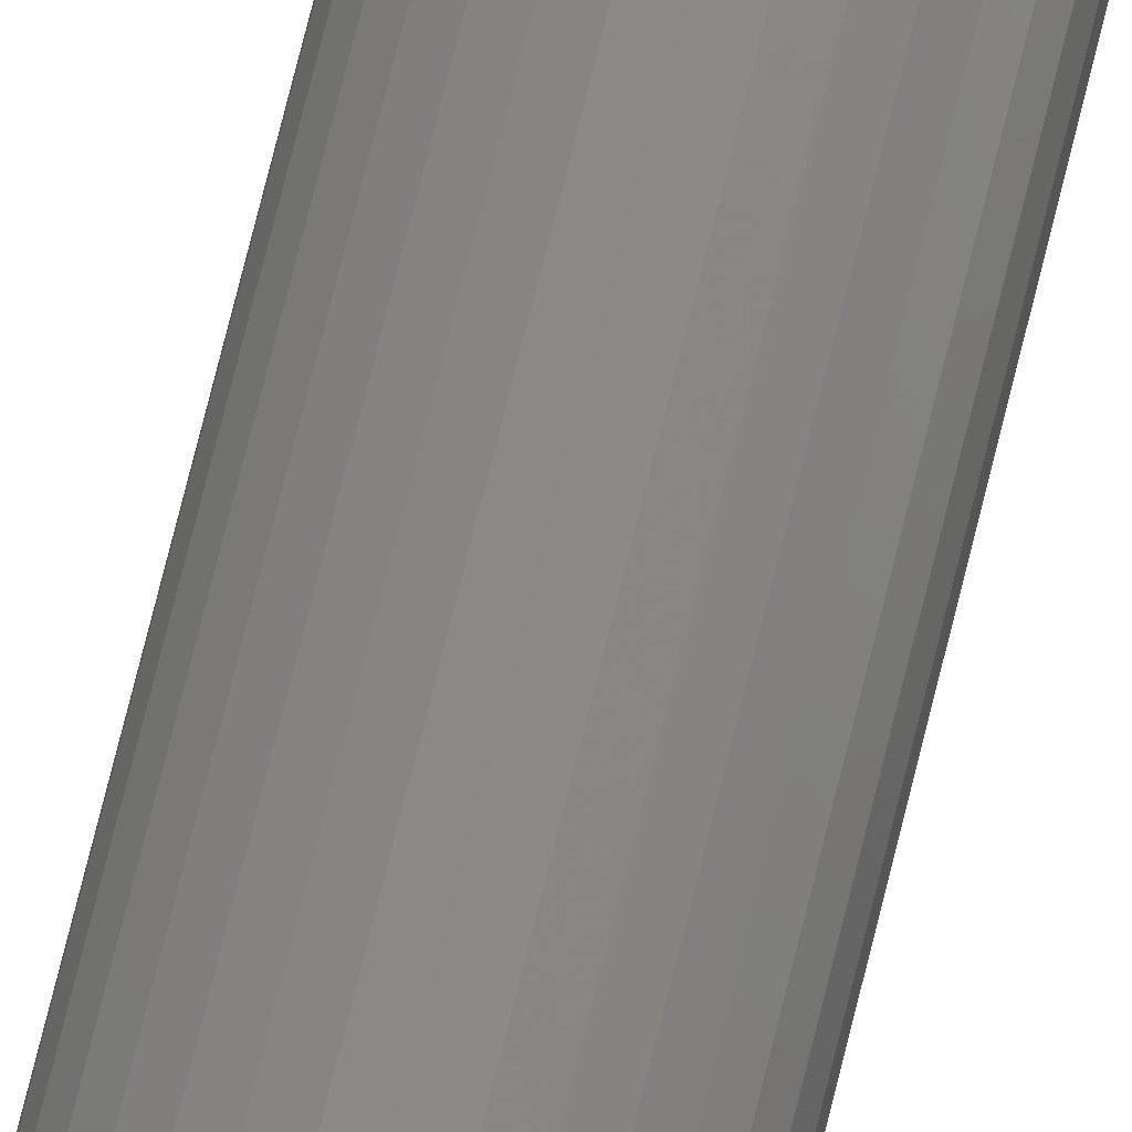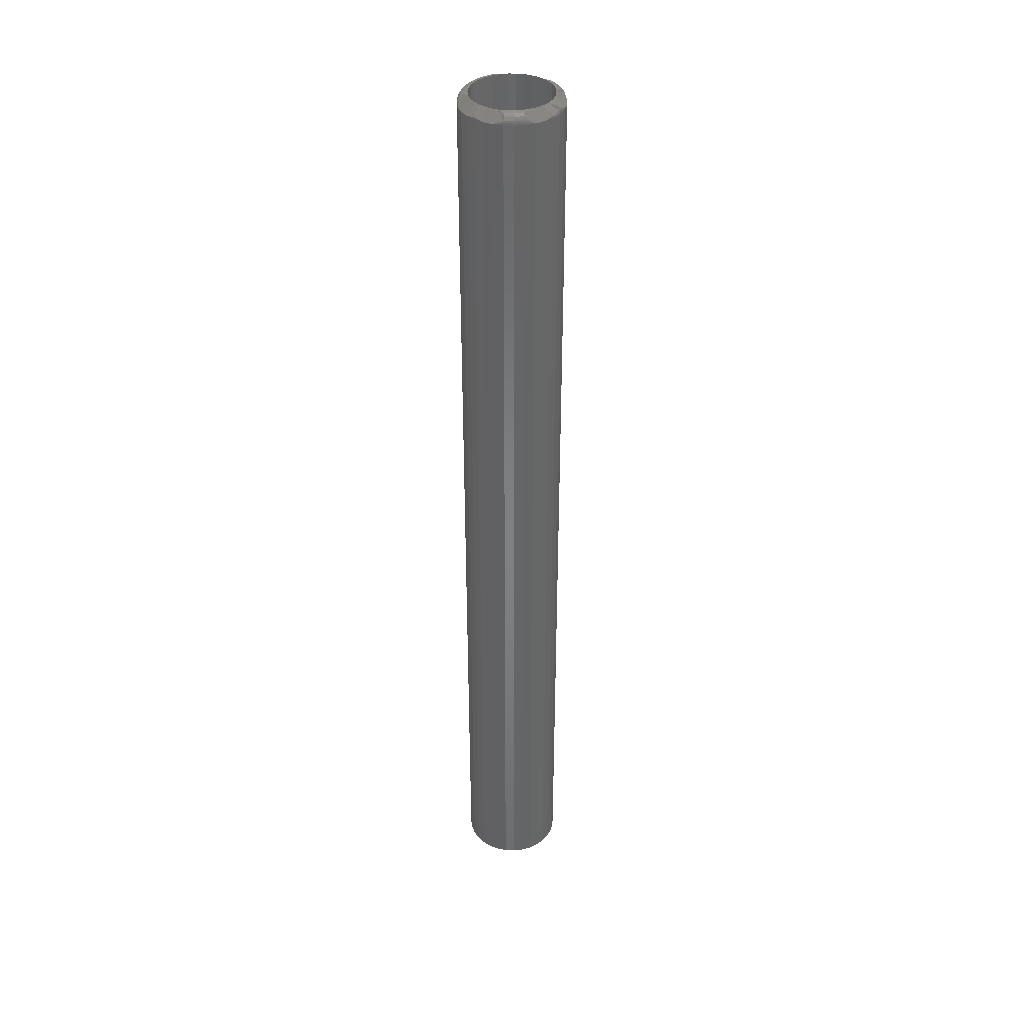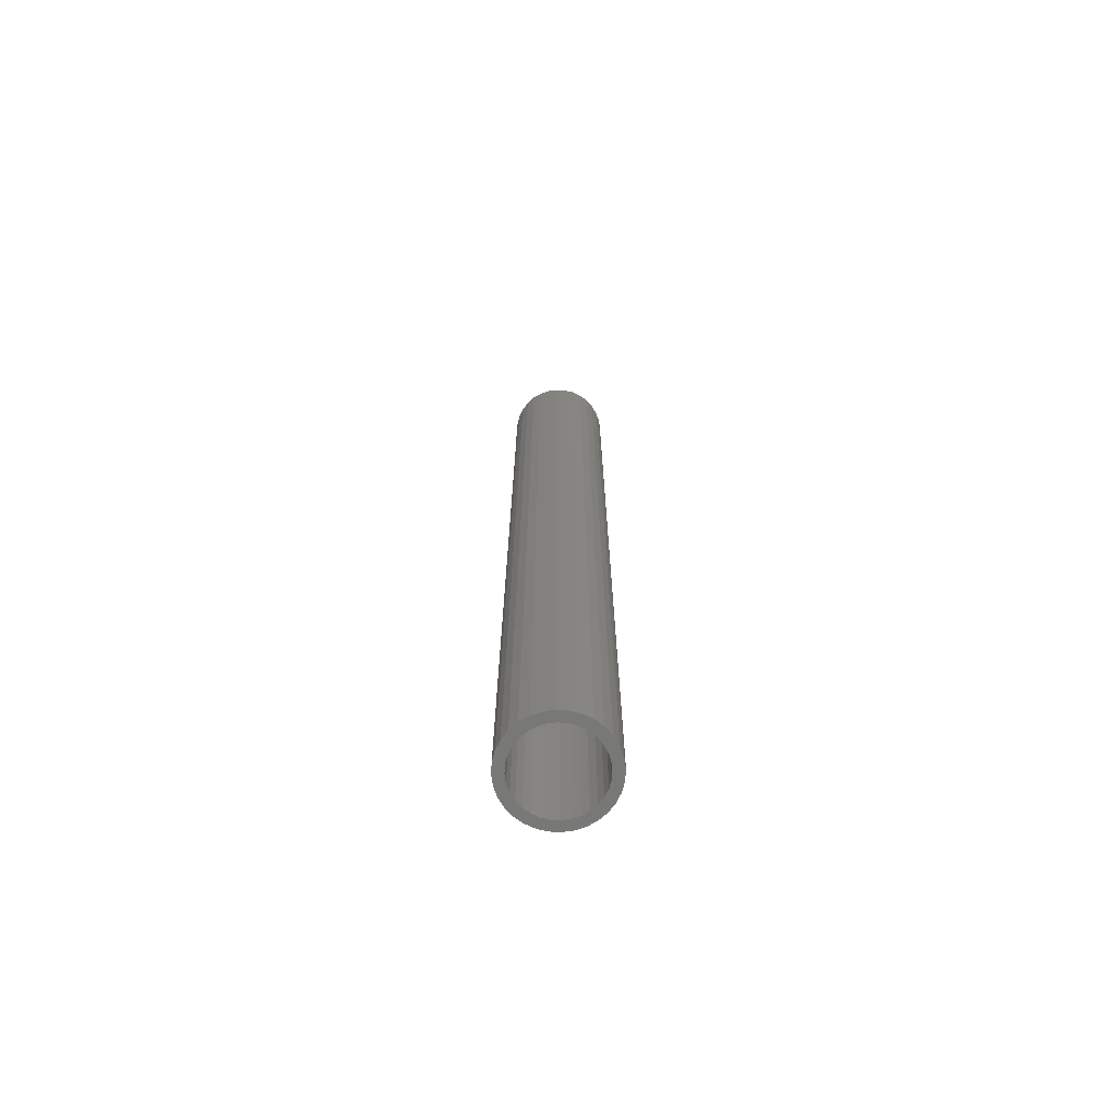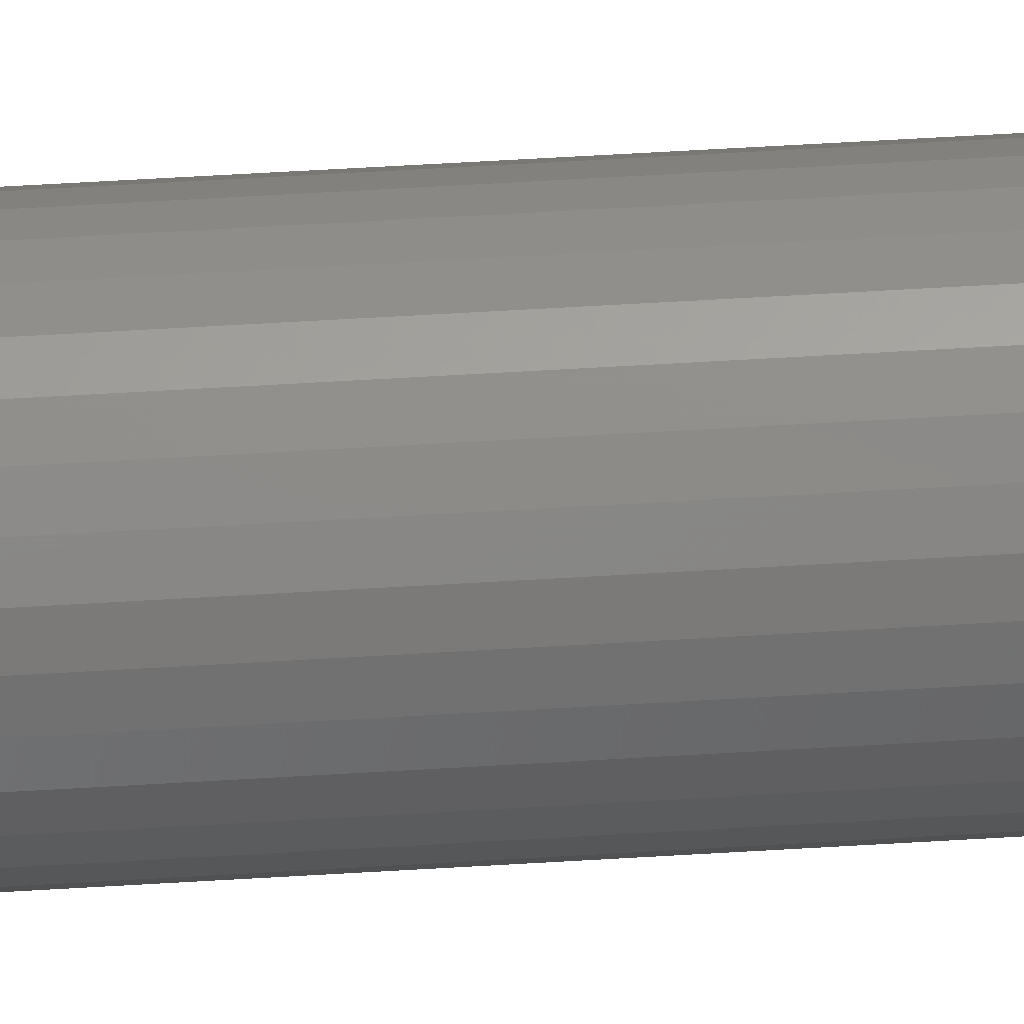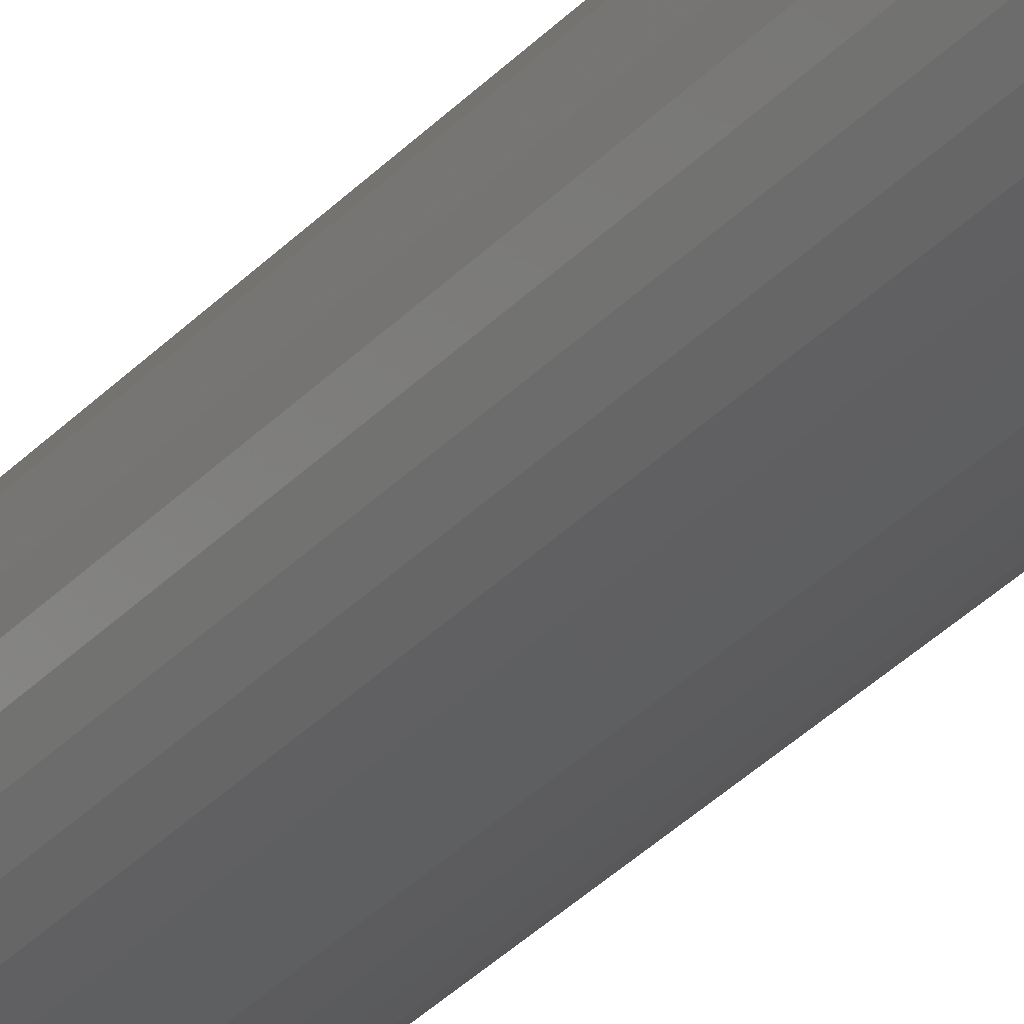
<metadata>
{"format":"stl","ext":"stl","renderer":"f3d","projection":"perspective","resolution":1024,"background":"white","views":[{"elev":78.1,"azim":14.1,"up":"+Y"},{"elev":37.3,"azim":31.3,"up":"+Z"},{"elev":-70.6,"azim":58.8,"up":"+Z"},{"elev":55.9,"azim":86.3,"up":"+Y"},{"elev":-33.7,"azim":144.4,"up":"+Y"}]}
</metadata>
<code>
# stl→obj: 234 verts, 468 faces
v -0.01469 0.03647 0
v -0.00729 0.03872 0
v 0.0004112 0.03947 0
v -0.0275 0.02791 0
v -0.01176 0.02918 0
v -0.01722 0.02626 0
v -0.03241 0.02193 0
v -0.022 0.02233 0
v -0.02593 0.01754 0
v -0.03606 0.01511 0
v -0.02885 0.01208 0
v -0.0383 0.007701 0
v -0.03064 0.006161 0
v -0.0383 -0.007701 0
v -0.03064 -0.006161 0
v -0.02885 -0.01208 0
v -0.03606 -0.01511 0
v -0.02593 -0.01754 0
v -0.03241 -0.02193 0
v -0.022 -0.02233 0
v -0.0275 -0.02791 0
v -0.01722 -0.02626 0
v -0.01176 -0.02918 0
v 0.01787 0.02626 0
v 0.01241 0.02918 0
v 0.02832 0.02791 0
v 0.02266 0.02233 0
v 0.03323 0.02193 0
v 0.02659 0.01754 0
v 0.03688 0.01511 0
v 0.0295 0.01208 0
v 0.03913 0.007701 0
v 0.0313 0.006161 0
v 0.03191 0 0
v 0.0295 -0.01208 0
v 0.0313 -0.006161 0
v 0.03913 -0.007701 0
v 0.03688 -0.01511 0
v 0.02659 -0.01754 0
v 0.03323 -0.02193 0
v 0.02266 -0.02233 0
v 0.01787 -0.02626 0
v 0.02832 -0.02791 0
v 0.01241 -0.02918 0
v 0.02234 -0.03282 0
v 0.00649 -0.03097 0
v 0.008112 -0.03872 0
v 0.0004112 -0.03947 0
v 0.01552 -0.03647 0
v 0.03988 0 0
v -0.03906 4.834e-18 0
v -0.03125 3.867e-18 0
v -0.02152 0.03282 0
v 0.0003289 0.03158 0
v -0.005832 0.03097 0
v 0.0003289 -0.03158 0
v -0.00729 -0.03872 0
v -0.01469 -0.03647 0
v -0.02152 -0.03282 0
v -0.005832 -0.03097 0
v 0.02234 0.03282 0
v 0.00649 0.03097 0
v 0.008112 0.03872 0
v 0.01552 0.03647 0
v 0.03688 0.01511 0.7422
v 0.0289 0.0138 0.75
v 0.03087 0.008645 0.75
v 0.03323 0.02193 0.7422
v 0.02607 0.01854 0.75
v 0.01311 0.03066 0.7498
v 0.008142 0.0307 0.75
v 0.01336 0.02889 0.75
v 0.01367 0.03201 0.7494
v -0.01469 0.03647 0.7422
v -0.01327 0.02855 0.75
v -0.007711 0.0306 0.75
v -0.00726 0.03857 0.7437
v -0.02152 0.03282 0.7422
v -0.01835 0.02551 0.75
v -0.0275 0.02791 0.7422
v -0.02277 0.02157 0.75
v -0.02718 0.01844 0.7498
v -0.02638 0.01687 0.75
v 0.03191 0 0.75
v 0.0336 -4.684e-17 0.7498
v 0.03191 0.003223 0.75
v 0.0279 0.02749 0.7452
v 0.02739 0.02698 0.7465
v 0.02671 0.02629 0.7477
v 0.02587 0.02546 0.7487
v 0.02491 0.0245 0.7494
v 0.02388 0.02347 0.7498
v 0.02246 0.02272 0.75
v 0.02822 0.02781 0.7437
v 0.02832 0.02791 0.7422
v 0.01885 0.02759 0.7498
v 0.01818 0.0262 0.75
v 0.0004112 0.03947 0.7422
v -0.00729 0.03872 0.7422
v -0.03192 0.0216 0.7452
v -0.03132 0.0212 0.7465
v -0.03051 0.02066 0.7477
v -0.02952 0.02 0.7487
v -0.0284 0.01925 0.7494
v -0.03229 0.02185 0.7437
v -0.03241 0.02193 0.7422
v -0.02905 0.01159 0.75
v -0.001869 0.03158 0.75
v 0.002692 0.03158 0.75
v 0.03898 0.007672 0.7437
v 0.03506 -4.857e-17 0.7494
v 0.03641 -5.204e-17 0.7487
v 0.0376 -5.551e-17 0.7477
v 0.03857 -5.551e-17 0.7465
v 0.03929 -5.204e-17 0.7452
v 0.03973 -5.551e-17 0.7437
v 0.03988 -4.473e-17 0.7422
v 0.03913 0.007701 0.7422
v 0.008112 0.03872 0.7422
v 0.01419 0.03326 0.7487
v 0.01464 0.03435 0.7477
v 0.01501 0.03525 0.7465
v 0.01529 0.03592 0.7452
v 0.01546 0.03633 0.7437
v 0.01552 0.03647 0.7422
v -0.03125 3.867e-18 0.75
v -0.0307 0.005897 0.75
v -0.03277 1.214e-17 0.7498
v -0.03214 0.006474 0.7498
v -0.03424 1.388e-17 0.7494
v -0.03357 0.00676 0.7494
v -0.03559 1.388e-17 0.7487
v -0.0349 0.007024 0.7487
v -0.03677 1.735e-17 0.7477
v -0.03606 0.007255 0.7477
v -0.03775 1.735e-17 0.7465
v -0.03701 0.007444 0.7465
v -0.03847 1.388e-17 0.7452
v -0.03772 0.007585 0.7452
v -0.03891 1.735e-17 0.7437
v -0.03816 0.007672 0.7437
v -0.03906 4.834e-18 0.7422
v -0.0383 0.007701 0.7422
v 0.01966 0.02881 0.7494
v 0.02041 0.02993 0.7487
v 0.02107 0.03092 0.7477
v 0.02161 0.03173 0.7465
v 0.02201 0.03233 0.7452
v 0.02226 0.0327 0.7437
v 0.02234 0.03282 0.7422
v -0.03606 0.01511 0.7422
v -0.03592 0.01505 0.7437
v -0.03551 0.01488 0.7452
v -0.03484 0.0146 0.7465
v -0.03394 0.01423 0.7477
v -0.03285 0.01378 0.7487
v -0.0316 0.01326 0.7494
v -0.03025 0.0127 0.7498
v -0.001869 -0.03158 0.75
v -0.00726 -0.03857 0.7437
v 0.0004112 -0.03947 0.7422
v -0.007711 -0.0306 0.75
v -0.02718 -0.01844 0.7498
v -0.02277 -0.02157 0.75
v -0.02638 -0.01687 0.75
v -0.0284 -0.01925 0.7494
v -0.02152 -0.03282 0.7422
v -0.01327 -0.02855 0.75
v -0.01835 -0.02551 0.75
v -0.01469 -0.03647 0.7422
v 0.01311 -0.03066 0.7498
v 0.01336 -0.02889 0.75
v 0.008142 -0.0307 0.75
v 0.02491 -0.0245 0.7494
v 0.02607 -0.01854 0.75
v 0.02388 -0.02347 0.7498
v 0.03688 -0.01511 0.7422
v 0.03898 -0.007672 0.7437
v 0.03087 -0.008645 0.75
v 0.0289 -0.0138 0.75
v -0.03025 -0.0127 0.7498
v -0.02905 -0.01159 0.75
v -0.00729 -0.03872 0.7422
v 0.008112 -0.03872 0.7422
v 0.01529 -0.03592 0.7452
v 0.01501 -0.03525 0.7465
v 0.01464 -0.03435 0.7477
v 0.01419 -0.03326 0.7487
v 0.01367 -0.03201 0.7494
v 0.01546 -0.03633 0.7437
v 0.01552 -0.03647 0.7422
v 0.01818 -0.0262 0.75
v 0.02246 -0.02272 0.75
v 0.002692 -0.03158 0.75
v 0.03191 -0.003223 0.75
v -0.0275 -0.02791 0.7422
v -0.02952 -0.02 0.7487
v -0.03051 -0.02066 0.7477
v -0.03132 -0.0212 0.7465
v -0.03192 -0.0216 0.7452
v -0.03229 -0.02185 0.7437
v -0.03241 -0.02193 0.7422
v 0.03323 -0.02193 0.7422
v 0.02587 -0.02546 0.7487
v 0.02671 -0.02629 0.7477
v 0.02739 -0.02698 0.7465
v 0.0279 -0.02749 0.7452
v 0.02822 -0.02781 0.7437
v 0.02832 -0.02791 0.7422
v 0.03913 -0.007701 0.7422
v -0.0307 -0.005897 0.75
v -0.03214 -0.006474 0.7498
v -0.03357 -0.00676 0.7494
v -0.0349 -0.007024 0.7487
v -0.03606 -0.007255 0.7477
v -0.03701 -0.007444 0.7465
v -0.03772 -0.007585 0.7452
v -0.03816 -0.007672 0.7437
v -0.0383 -0.007701 0.7422
v -0.0316 -0.01326 0.7494
v -0.03285 -0.01378 0.7487
v -0.03394 -0.01423 0.7477
v -0.03484 -0.0146 0.7465
v -0.03551 -0.01488 0.7452
v -0.03592 -0.01505 0.7437
v -0.03606 -0.01511 0.7422
v 0.02234 -0.03282 0.7422
v 0.02226 -0.0327 0.7437
v 0.02201 -0.03233 0.7452
v 0.02161 -0.03173 0.7465
v 0.02107 -0.03092 0.7477
v 0.02041 -0.02993 0.7487
v 0.01966 -0.02881 0.7494
v 0.01885 -0.02759 0.7498
f 1 2 3
f 4 5 6
f 6 7 4
f 8 7 6
f 7 8 9
f 9 10 7
f 10 9 11
f 11 12 10
f 13 12 11
f 14 15 16
f 16 17 14
f 18 17 16
f 19 17 18
f 20 19 18
f 21 19 20
f 21 20 22
f 23 21 22
f 24 25 26
f 27 24 26
f 28 27 26
f 29 27 28
f 30 29 28
f 31 29 30
f 32 31 30
f 32 33 31
f 33 32 34
f 35 36 37
f 38 35 37
f 38 39 35
f 39 38 40
f 41 39 40
f 42 41 40
f 43 42 40
f 43 44 42
f 44 43 45
f 46 44 45
f 47 48 49
f 50 37 36
f 50 36 34
f 50 34 32
f 51 12 13
f 51 13 52
f 51 52 15
f 51 15 14
f 53 1 54
f 53 54 55
f 53 55 5
f 53 5 4
f 56 46 45
f 56 45 49
f 56 49 48
f 56 48 57
f 56 57 58
f 56 58 59
f 59 21 23
f 59 23 60
f 59 60 56
f 61 26 25
f 61 25 62
f 61 62 54
f 54 1 3
f 54 3 63
f 54 63 64
f 54 64 61
f 65 66 67
f 68 69 66
f 68 66 65
f 70 71 72
f 73 71 70
f 74 75 76
f 74 76 77
f 78 79 75
f 78 75 74
f 80 81 79
f 80 79 78
f 82 83 81
f 84 85 86
f 68 87 69
f 87 88 69
f 88 89 69
f 89 90 69
f 90 91 69
f 91 92 69
f 92 93 69
f 94 87 68
f 94 68 95
f 96 72 97
f 77 98 99
f 74 77 99
f 80 100 81
f 100 101 81
f 101 102 81
f 102 103 81
f 103 104 81
f 104 82 81
f 105 100 80
f 105 80 106
f 107 83 82
f 108 109 98
f 108 98 77
f 108 77 76
f 110 86 85
f 110 85 111
f 110 111 112
f 110 112 113
f 110 113 114
f 110 114 115
f 110 115 116
f 110 116 117
f 110 117 118
f 110 118 65
f 110 65 67
f 110 67 86
f 119 98 109
f 119 109 71
f 119 71 73
f 119 73 120
f 119 120 121
f 119 121 122
f 119 122 123
f 119 123 124
f 119 124 125
f 126 127 128
f 128 127 129
f 128 129 130
f 130 129 131
f 130 131 132
f 132 131 133
f 132 133 134
f 134 133 135
f 134 135 136
f 136 135 137
f 136 137 138
f 138 137 139
f 138 139 140
f 140 139 141
f 140 141 142
f 142 141 143
f 97 93 96
f 96 93 92
f 96 92 144
f 144 92 91
f 144 91 145
f 145 91 90
f 145 90 146
f 146 90 89
f 146 89 147
f 147 89 88
f 147 88 148
f 148 88 87
f 148 87 149
f 149 87 94
f 149 94 150
f 150 94 95
f 150 125 149
f 149 125 124
f 149 124 148
f 148 124 123
f 148 123 147
f 147 123 122
f 147 122 146
f 146 122 121
f 146 121 145
f 145 121 120
f 145 120 144
f 144 120 73
f 144 73 96
f 96 73 70
f 96 70 72
f 106 151 105
f 105 151 152
f 105 152 100
f 100 152 153
f 100 153 101
f 101 153 154
f 101 154 102
f 102 154 155
f 102 155 103
f 103 155 156
f 103 156 104
f 104 156 157
f 104 157 82
f 82 157 158
f 82 158 107
f 127 107 129
f 129 107 158
f 129 158 131
f 131 158 157
f 131 157 133
f 133 157 156
f 133 156 135
f 135 156 155
f 135 155 137
f 137 155 154
f 137 154 139
f 139 154 153
f 139 153 141
f 141 153 152
f 141 152 143
f 143 152 151
f 159 160 161
f 159 162 160
f 163 164 165
f 166 164 163
f 167 168 169
f 170 160 162
f 162 168 170
f 170 168 167
f 171 172 173
f 174 175 176
f 177 178 179
f 179 180 177
f 115 178 116
f 181 165 182
f 160 170 183
f 161 160 183
f 184 185 173
f 185 186 173
f 186 187 173
f 187 188 173
f 188 189 173
f 189 171 173
f 190 185 184
f 190 184 191
f 192 172 171
f 175 193 176
f 194 159 161
f 194 161 184
f 194 184 173
f 195 179 178
f 195 178 115
f 195 115 114
f 195 114 113
f 195 113 112
f 195 112 111
f 195 111 85
f 195 85 84
f 196 167 169
f 196 169 164
f 196 164 166
f 196 166 197
f 196 197 198
f 196 198 199
f 196 199 200
f 196 200 201
f 196 201 202
f 203 177 180
f 203 180 175
f 203 175 174
f 203 174 204
f 203 204 205
f 203 205 206
f 203 206 207
f 203 207 208
f 203 208 209
f 117 116 210
f 210 116 178
f 210 178 177
f 211 126 212
f 212 126 128
f 212 128 213
f 213 128 130
f 213 130 214
f 214 130 132
f 214 132 215
f 215 132 134
f 215 134 216
f 216 134 136
f 216 136 217
f 217 136 138
f 217 138 218
f 218 138 140
f 218 140 219
f 219 140 142
f 182 211 181
f 181 211 212
f 181 212 220
f 220 212 213
f 220 213 221
f 221 213 214
f 221 214 222
f 222 214 215
f 222 215 223
f 223 215 216
f 223 216 224
f 224 216 217
f 224 217 225
f 225 217 218
f 225 218 226
f 226 218 219
f 226 202 225
f 225 202 201
f 225 201 224
f 224 201 200
f 224 200 223
f 223 200 199
f 223 199 222
f 222 199 198
f 222 198 221
f 221 198 197
f 221 197 220
f 220 197 166
f 220 166 181
f 181 166 163
f 181 163 165
f 191 227 190
f 190 227 228
f 190 228 185
f 185 228 229
f 185 229 186
f 186 229 230
f 186 230 187
f 187 230 231
f 187 231 188
f 188 231 232
f 188 232 189
f 189 232 233
f 189 233 171
f 171 233 234
f 171 234 192
f 193 192 176
f 176 192 234
f 176 234 174
f 174 234 233
f 174 233 204
f 204 233 232
f 204 232 205
f 205 232 231
f 205 231 206
f 206 231 230
f 206 230 207
f 207 230 229
f 207 229 208
f 208 229 228
f 208 228 209
f 209 228 227
f 36 195 34
f 195 84 34
f 56 60 159
f 60 162 159
f 36 179 195
f 179 36 35
f 35 180 179
f 180 35 39
f 39 175 180
f 175 39 41
f 162 60 23
f 23 168 162
f 168 23 22
f 22 169 168
f 169 22 20
f 20 164 169
f 164 20 18
f 194 173 46
f 194 46 56
f 194 56 159
f 175 41 193
f 193 41 42
f 193 42 192
f 192 42 44
f 192 44 172
f 172 44 46
f 172 46 173
f 164 18 165
f 165 18 16
f 165 16 182
f 182 16 15
f 182 15 211
f 211 15 52
f 211 52 126
f 54 62 109
f 62 71 109
f 67 33 86
f 33 84 86
f 6 79 8
f 75 79 6
f 5 75 6
f 76 75 5
f 55 76 5
f 71 62 25
f 72 71 25
f 31 66 29
f 67 66 31
f 33 67 31
f 84 33 34
f 108 76 55
f 108 55 54
f 108 54 109
f 79 81 8
f 8 81 83
f 8 83 9
f 9 83 107
f 9 107 11
f 11 107 127
f 11 127 13
f 13 127 126
f 13 126 52
f 66 69 29
f 29 69 93
f 29 93 27
f 27 93 97
f 27 97 24
f 24 97 72
f 24 72 25
f 50 117 37
f 37 117 210
f 37 210 38
f 38 210 177
f 38 177 40
f 40 177 203
f 40 203 43
f 43 203 209
f 43 209 45
f 45 209 227
f 45 227 49
f 49 227 191
f 49 191 47
f 47 191 184
f 47 184 48
f 48 184 161
f 48 161 57
f 57 161 183
f 57 183 58
f 58 183 170
f 58 170 59
f 59 170 167
f 59 167 21
f 21 167 196
f 21 196 19
f 19 196 202
f 19 202 17
f 17 202 226
f 17 226 14
f 14 226 219
f 14 219 51
f 51 219 142
f 51 142 12
f 12 142 143
f 12 143 10
f 10 143 151
f 10 151 7
f 7 151 106
f 7 106 4
f 4 106 80
f 4 80 53
f 53 80 78
f 53 78 1
f 1 78 74
f 1 74 2
f 2 74 99
f 2 99 3
f 3 99 98
f 3 98 63
f 63 98 119
f 63 119 64
f 64 119 125
f 64 125 61
f 61 125 150
f 61 150 26
f 26 150 95
f 26 95 28
f 28 95 68
f 28 68 30
f 30 68 65
f 30 65 32
f 32 65 118
f 32 118 50
f 50 118 117

</code>
